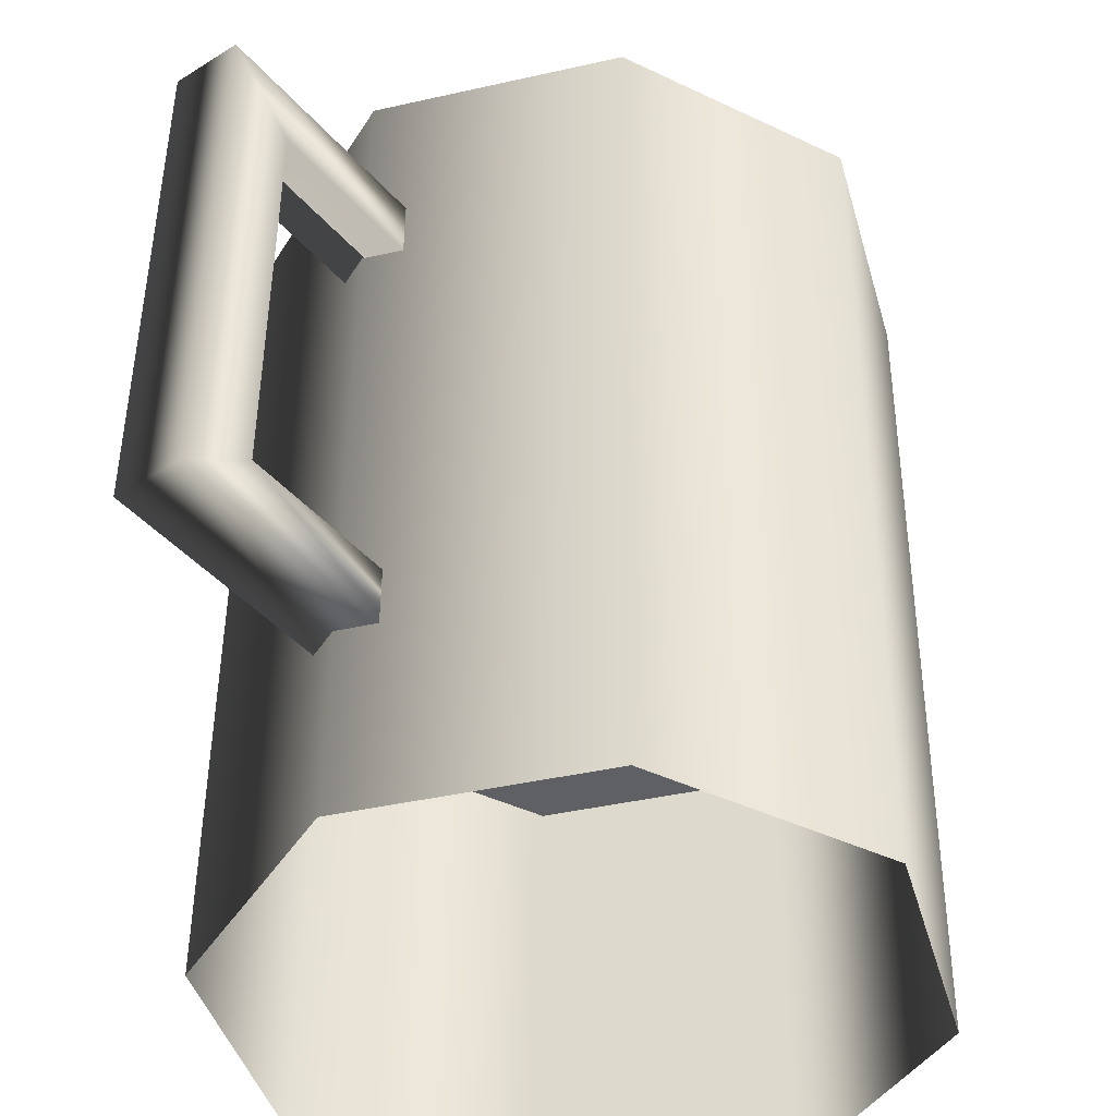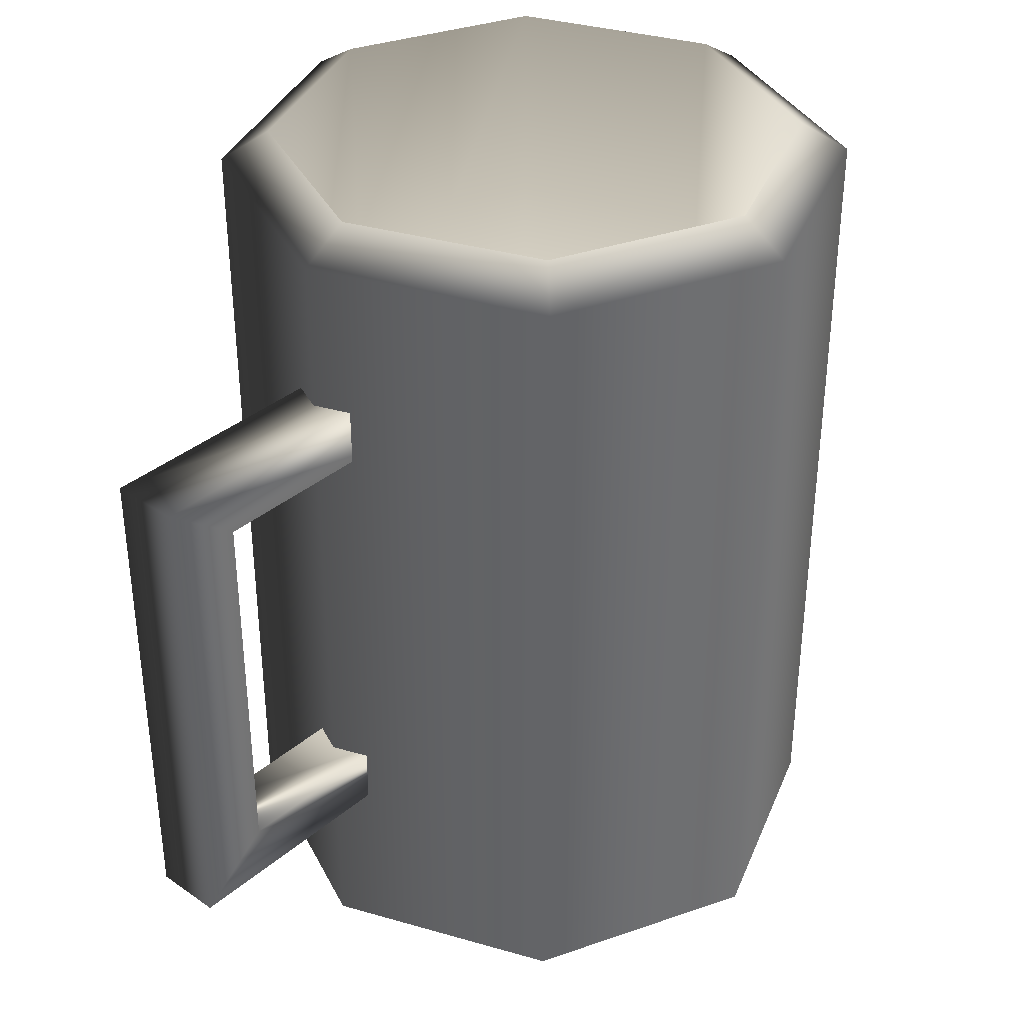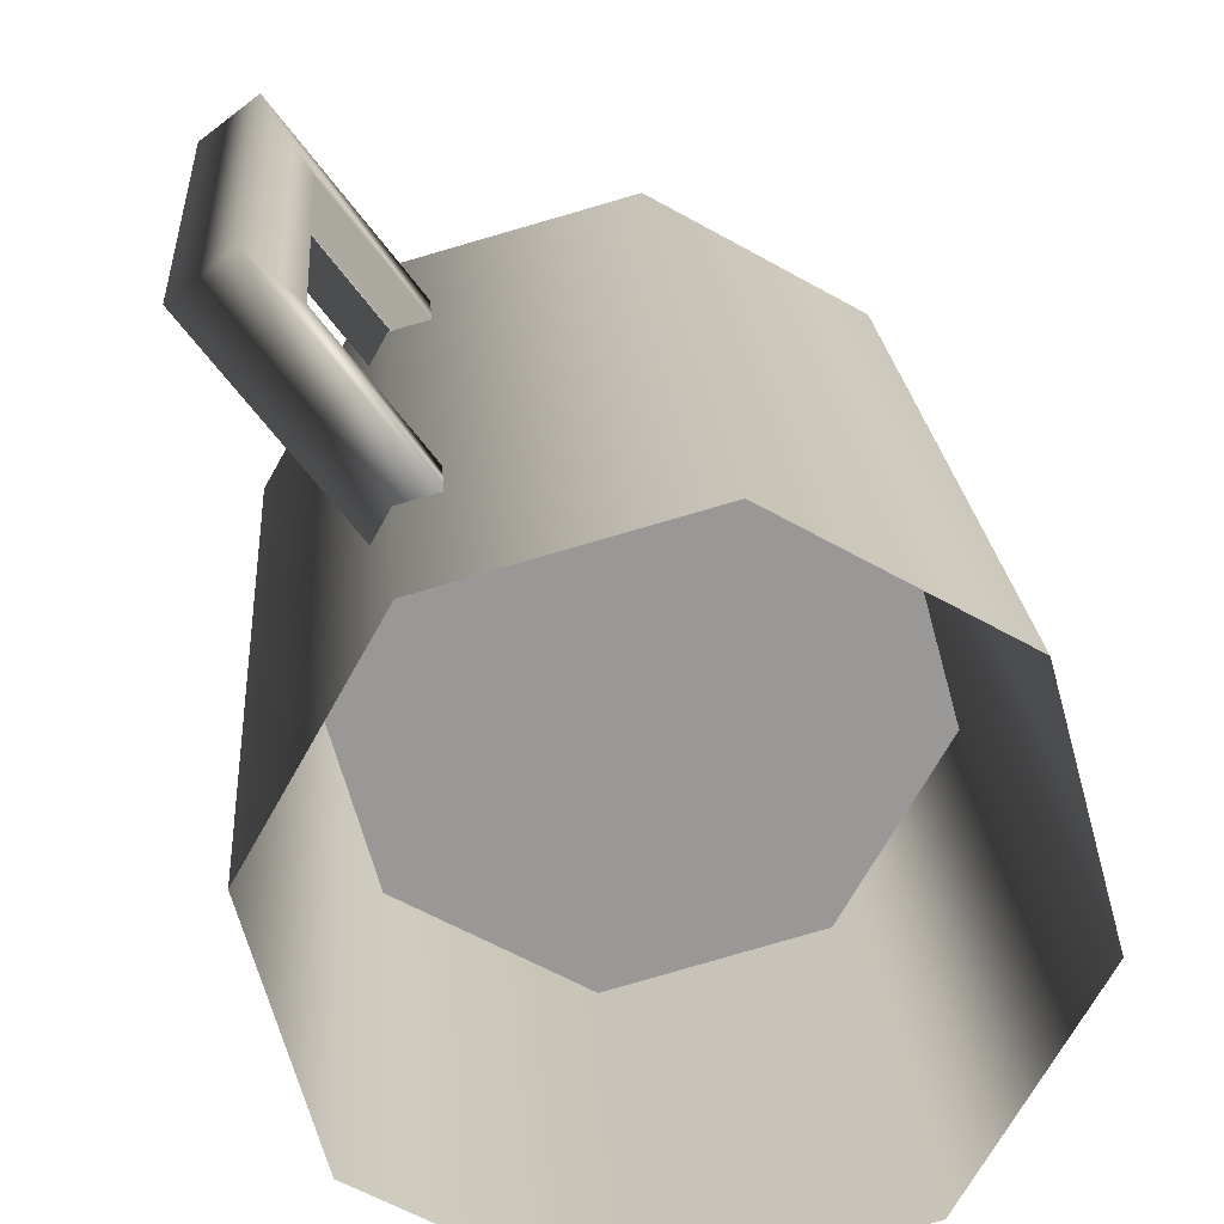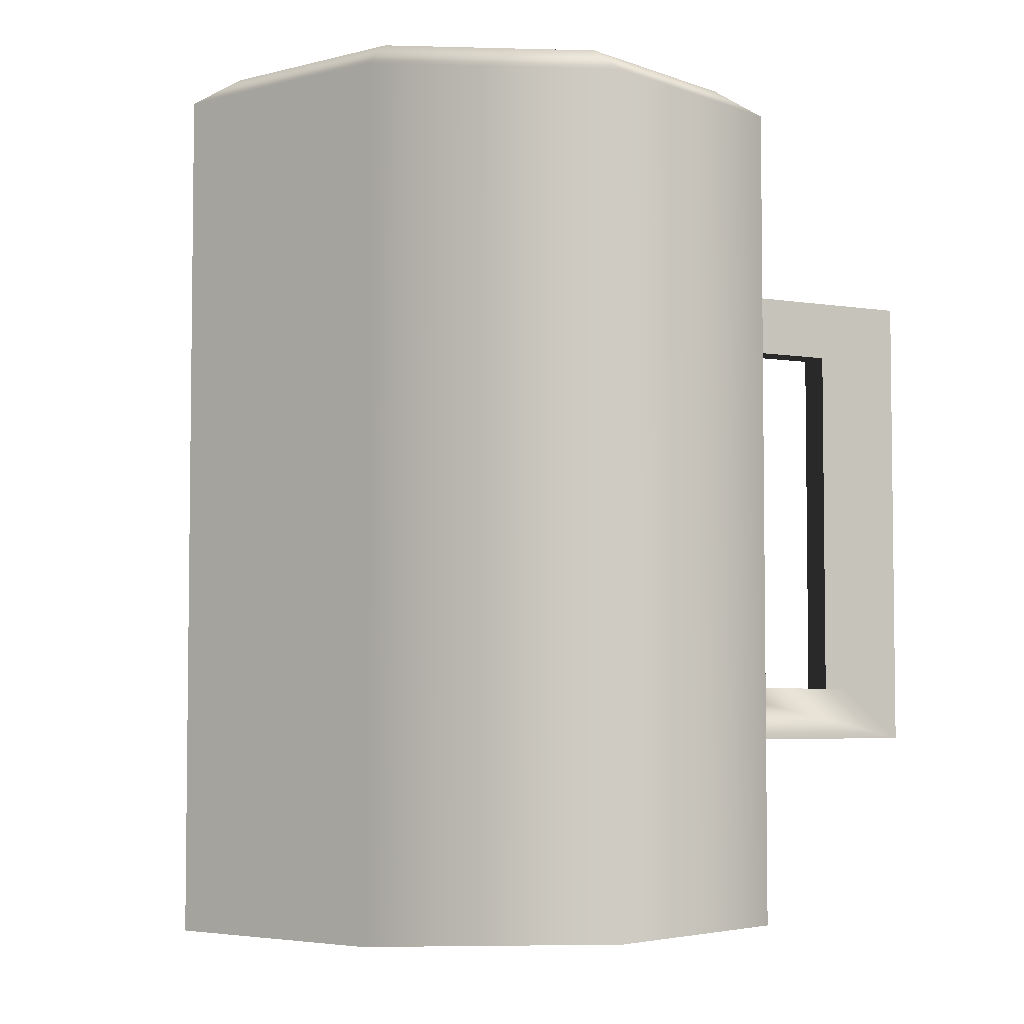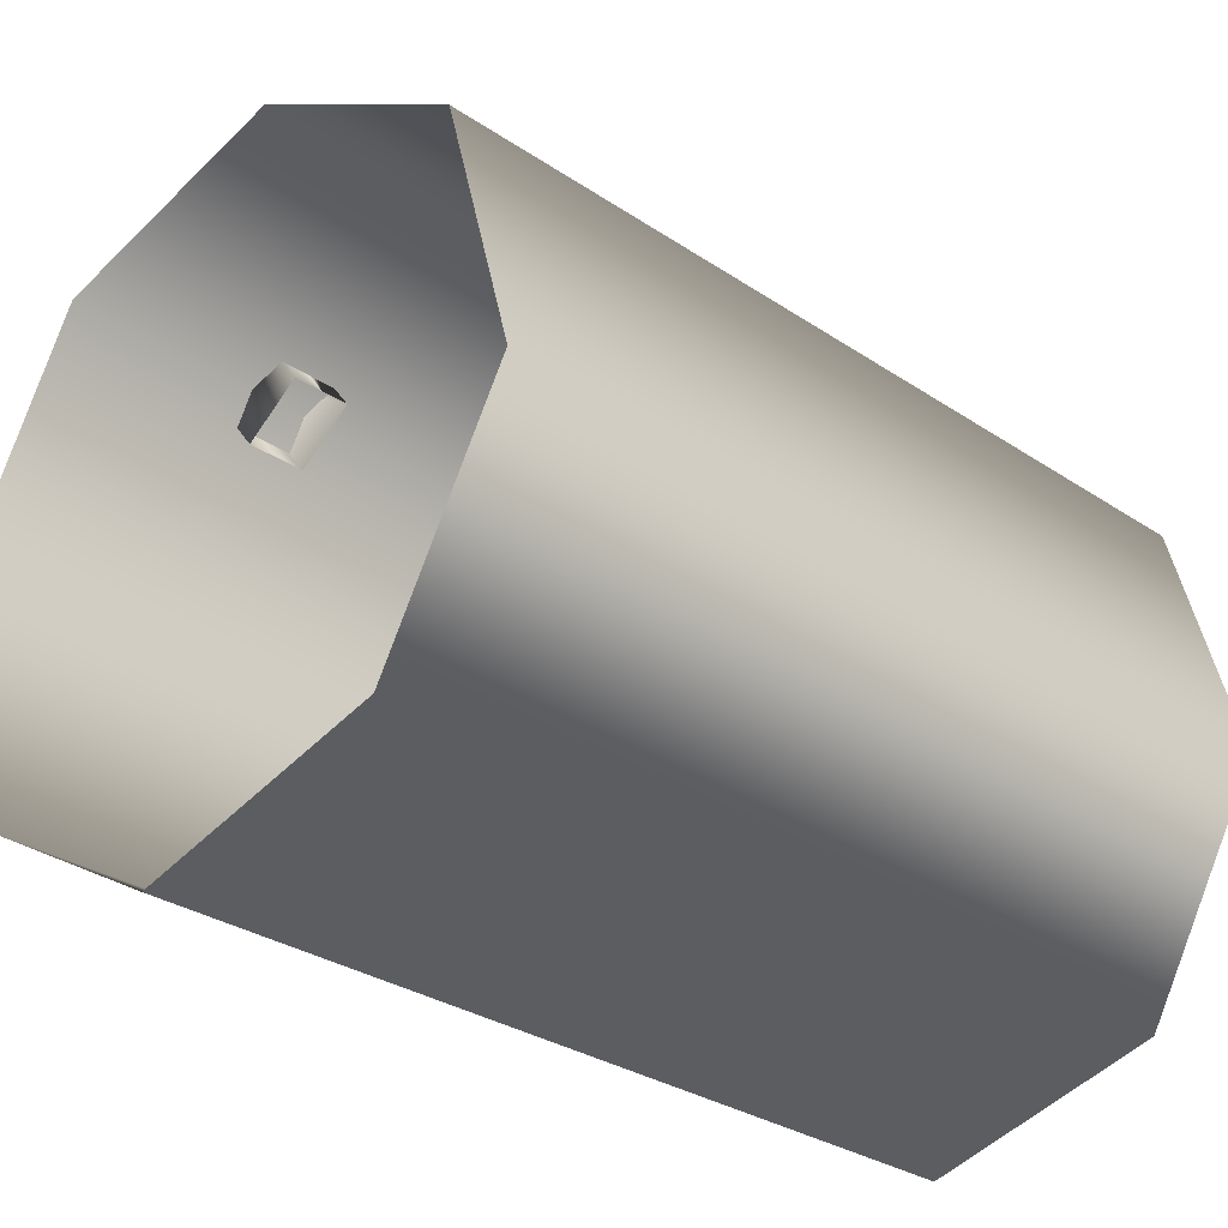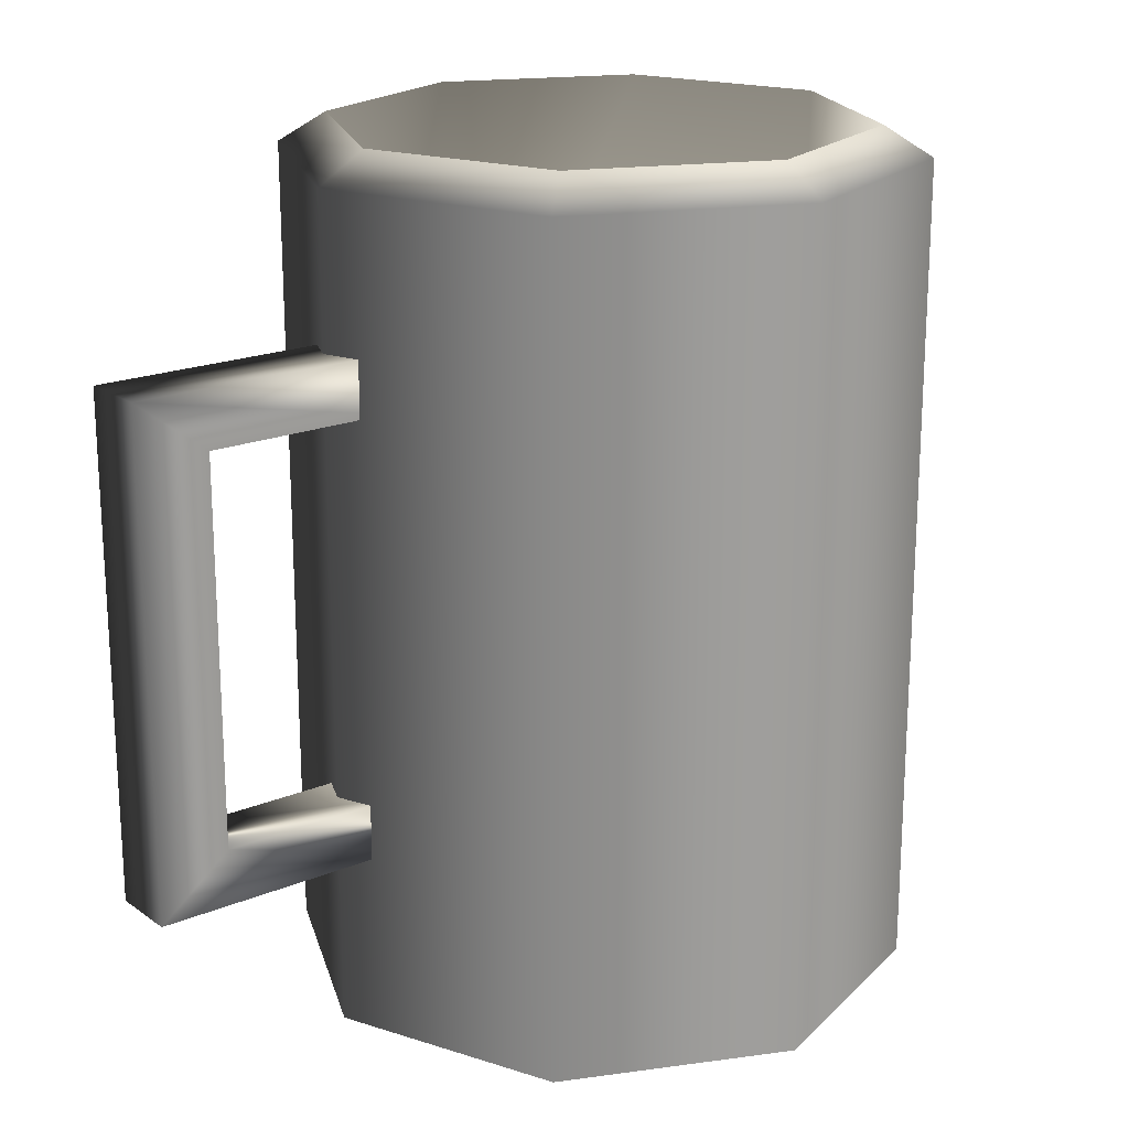
<metadata>
{"format":"obj","ext":"obj","renderer":"f3d","projection":"perspective","resolution":1024,"background":"white","views":[{"elev":47.7,"azim":0.4,"up":"+Z"},{"elev":35.9,"azim":5.1,"up":"+Y"},{"elev":21.6,"azim":-4.2,"up":"+Z"},{"elev":-4.5,"azim":-155.6,"up":"+Y"},{"elev":-29.3,"azim":44.9,"up":"+Z"},{"elev":19.5,"azim":15.2,"up":"+Y"}]}
</metadata>
<code>
g dirtyMug_geo
v 0.05695 0 -0.08395
v -0.005466 0 -0.1013
v -0.005466 0.2226 -0.1013
v 0.05695 0.2226 -0.08395
v -0.06184 0 -0.06936
v -0.06184 0.2226 -0.06936
v -0.07914 0 -0.006951
v -0.07914 0.2226 -0.006951
v -0.04725 0 0.04942
v -0.04725 0.2226 0.04942
v 0.01516 0 0.06673
v 0.01516 0.2226 0.06673
v 0.07153 0 0.03484
v 0.07153 0.2226 0.03484
v 0.08884 0 -0.02758
v 0.08884 0.2226 -0.02758
v 0.07595 0.1049 -0.02599
v 0.04895 0.1049 -0.07371
v -0.003881 0.1049 -0.08837
v -0.0516 0.1049 -0.06137
v -0.06625 0.1049 -0.008534
v -0.03925 0.1049 0.03918
v 0.01358 0.1049 0.05384
v 0.0613 0.1049 0.02684
v -0.003881 0.2307 -0.08837
v 0.04895 0.2307 -0.07371
v -0.0516 0.2307 -0.06137
v -0.06625 0.2307 -0.008534
v -0.03925 0.2307 0.03918
v 0.01358 0.2307 0.05384
v 0.0613 0.2307 0.02684
v 0.07595 0.2307 -0.02599
v -0.08884 0.182 0.09038
v -0.07698 0.1669 0.07479
v -0.07698 0.06421 0.07479
v -0.08884 0.04906 0.09038
v -0.07441 0.182 0.1013
v -0.07441 0.04906 0.1013
v -0.06255 0.1669 0.08567
v -0.06255 0.06421 0.08567
v -0.03237 0.06421 0.04575
v -0.0468 0.06421 0.03488
v -0.0468 0.04906 0.03488
v -0.03237 0.04906 0.04575
v -0.0468 0.182 0.03488
v -0.0468 0.1669 0.03488
v -0.03237 0.182 0.04575
v -0.03237 0.1669 0.04575
v -0.005466 0 -0.1013
v -0.005466 0.2226 -0.1013
v -0.07914 0 -0.006951
v -0.07914 0.2226 -0.006951
v 0.01516 0 0.06673
v 0.01516 0.2226 0.06673
v 0.08884 0 -0.02758
v 0.08884 0.2226 -0.02758
v 0.05695 0.2226 -0.08395
v -0.005466 0.2226 -0.1013
v -0.005466 0.2226 -0.1013
v -0.06184 0.2226 -0.06936
v -0.003881 0.2307 -0.08837
v -0.07914 0.2226 -0.006951
v -0.04725 0.2226 0.04942
v 0.01516 0.2226 0.06673
v 0.01516 0.2226 0.06673
v 0.07153 0.2226 0.03484
v 0.01358 0.2307 0.05384
v 0.08884 0.2226 -0.02758
v 0.04895 0.2307 -0.07371
v -0.003881 0.2307 -0.08837
v -0.0516 0.2307 -0.06137
v -0.06625 0.2307 -0.008534
v -0.03925 0.2307 0.03918
v 0.01358 0.2307 0.05384
v 0.0613 0.2307 0.02684
v 0.07595 0.2307 -0.02599
v -0.07698 0.1669 0.07479
v -0.06255 0.06421 0.08567
v -0.06255 0.1669 0.08567
v -0.07698 0.06421 0.07479
v -0.0468 0.06421 0.03488
v -0.03237 0.06421 0.04575
v -0.0468 0.1669 0.03488
v -0.03237 0.1669 0.04575
g dirtyMug_geo_0
f 4 56 55
f 1 4 55
f 3 4 1
f 2 3 1
f 5 7 8
f 6 5 8
f 49 5 6
f 50 49 6
f 9 11 12
f 10 9 12
f 51 9 10
f 52 51 10
f 13 15 16
f 14 13 16
f 53 13 14
f 54 53 14
f 31 67 65
f 66 31 65
f 32 31 66
f 68 32 66
f 26 32 68
f 57 26 68
f 25 26 57
f 58 25 57
f 63 64 30
f 29 63 30
f 62 63 29
f 28 62 29
f 60 62 28
f 27 60 28
f 59 60 27
f 61 59 27
f 79 83 84
f 77 83 79
f 78 77 79
f 80 77 78
f 41 80 78
f 42 80 41
f 36 35 81
f 43 36 81
f 38 36 43
f 44 38 43
f 40 38 44
f 82 40 44
f 37 39 48
f 47 37 48
f 33 37 47
f 45 33 47
f 34 33 45
f 46 34 45
f 18 69 19
f 76 69 18
f 17 76 18
f 75 76 17
f 24 75 17
f 74 75 24
f 23 74 24
f 73 74 23
f 22 73 23
f 72 73 22
f 21 72 22
f 71 72 21
f 20 71 21
f 70 71 20
f 19 70 20
f 69 70 19
f 38 40 39
f 37 38 39
f 36 38 37
f 33 36 37
f 35 36 33
f 34 35 33
f 24 22 23
f 21 22 24
f 17 21 24
f 20 21 17
f 18 20 17
f 19 20 18

</code>
